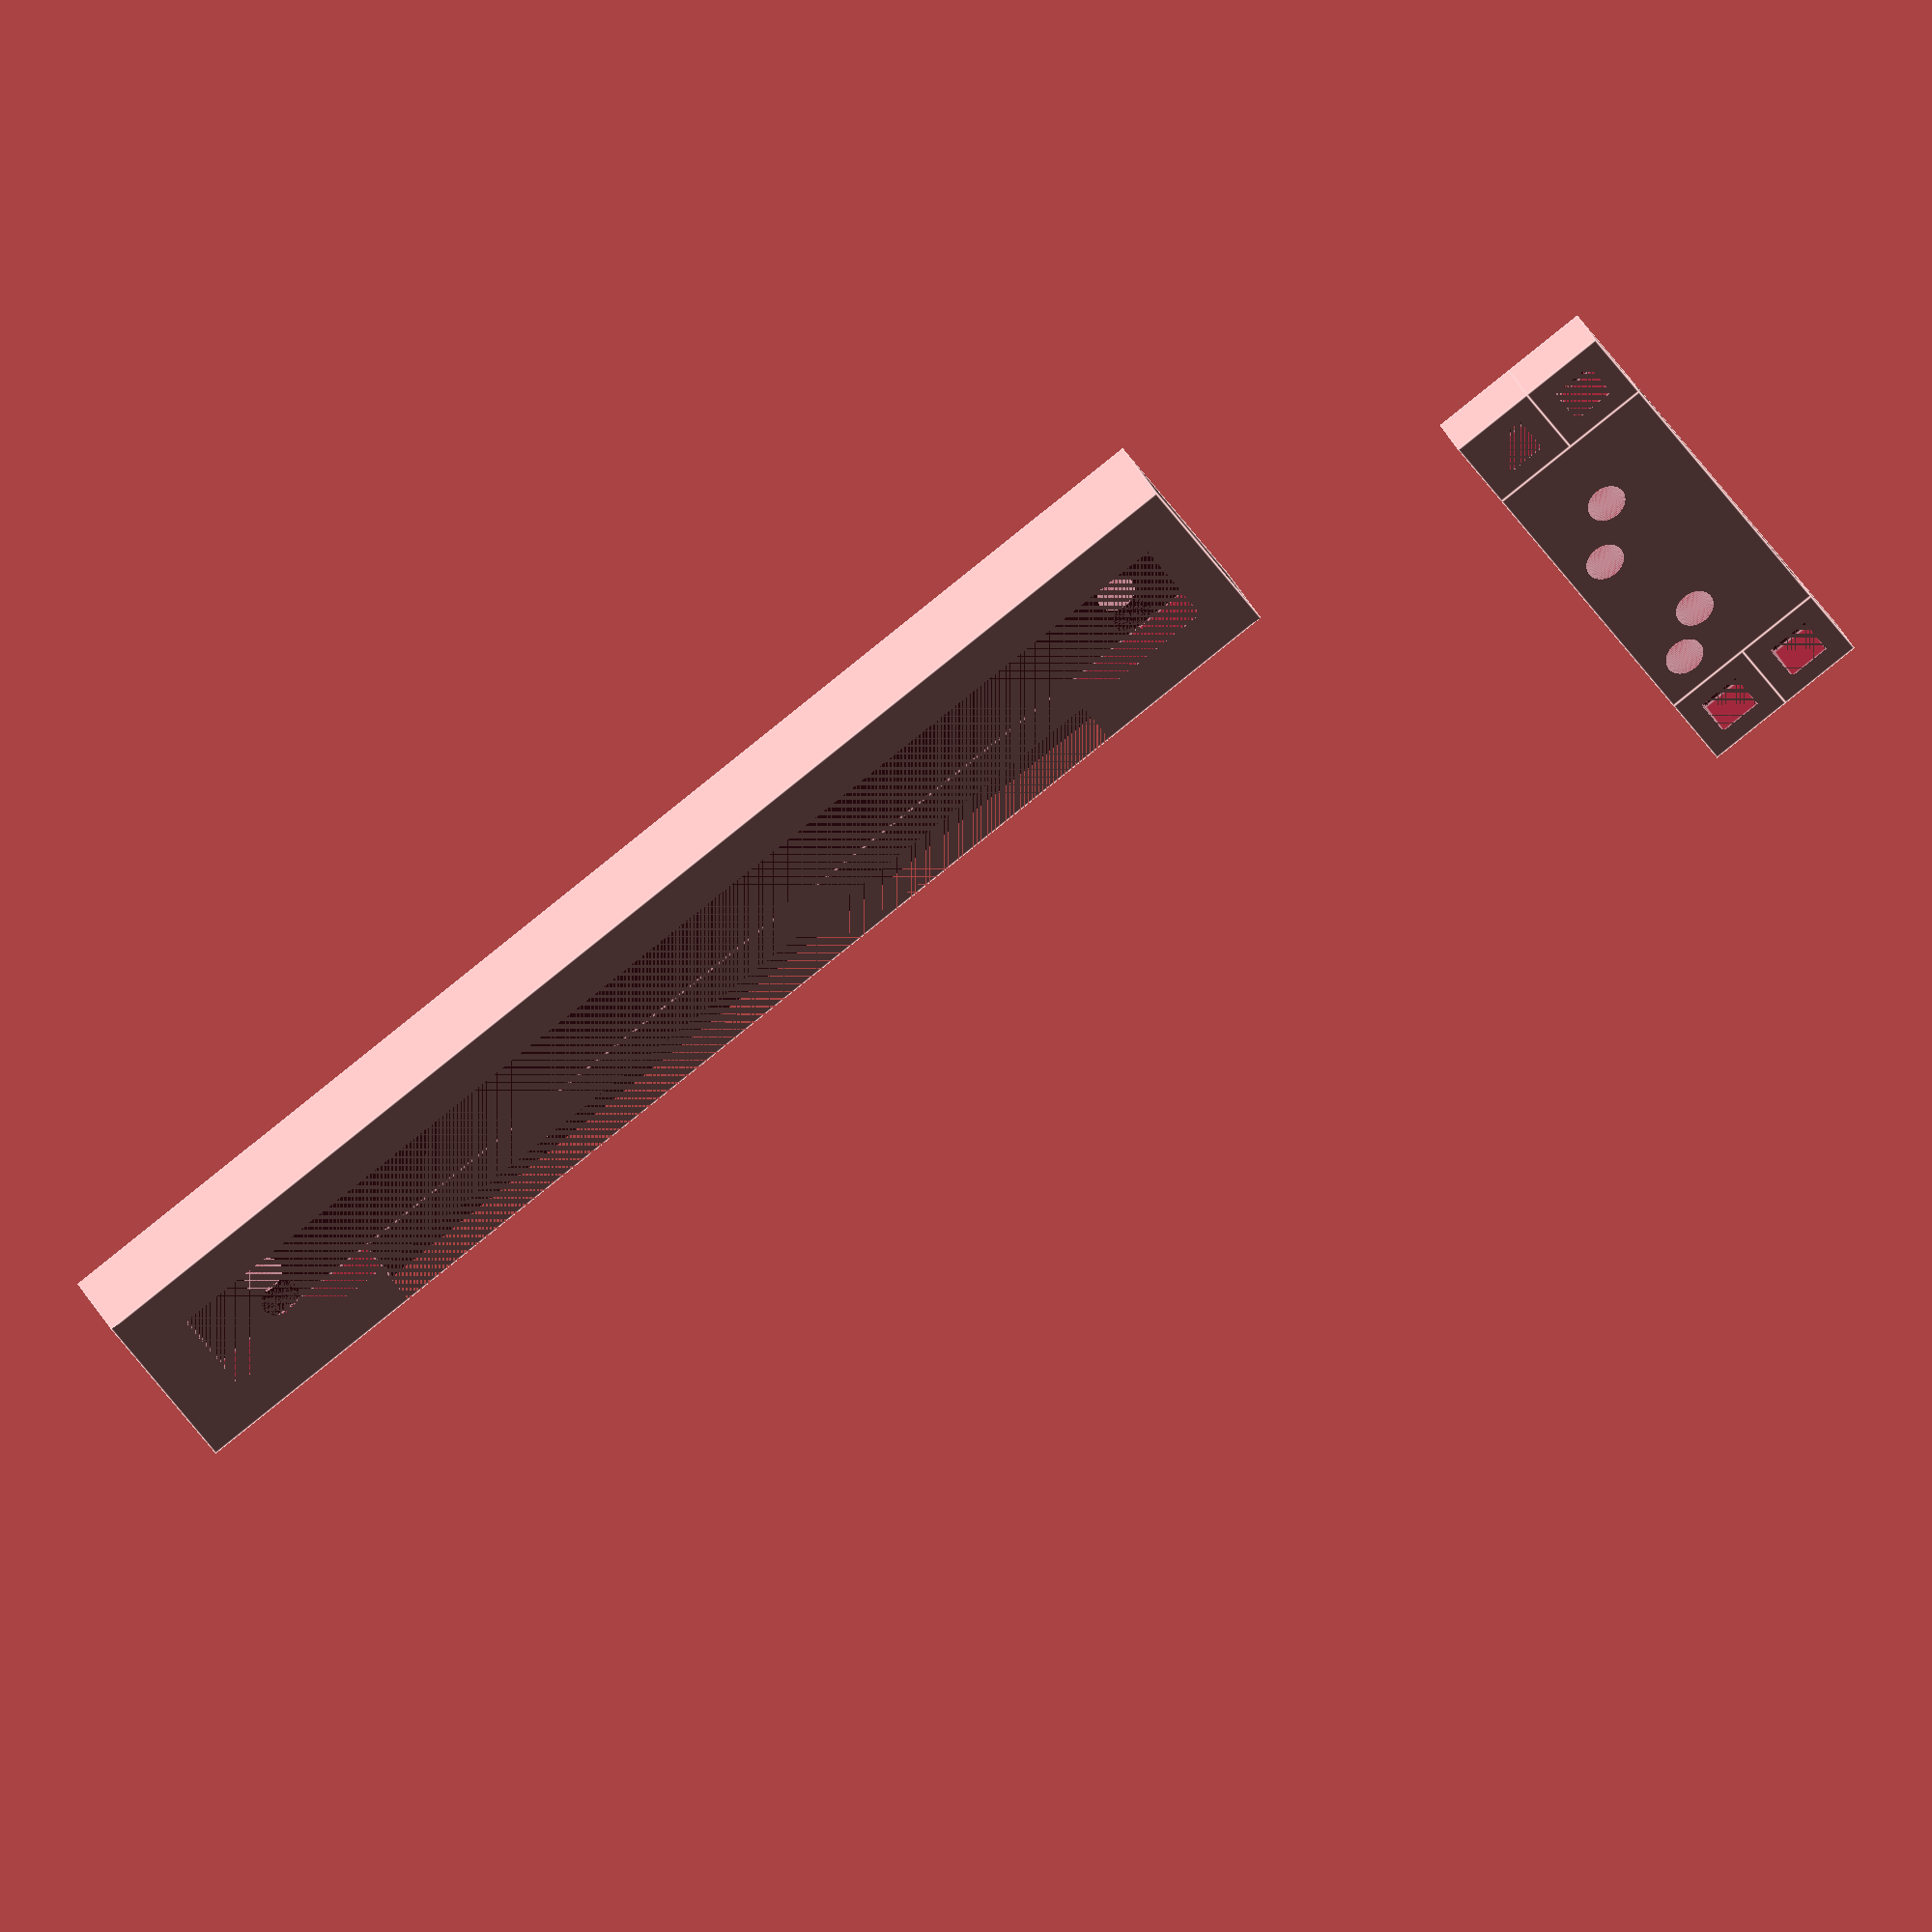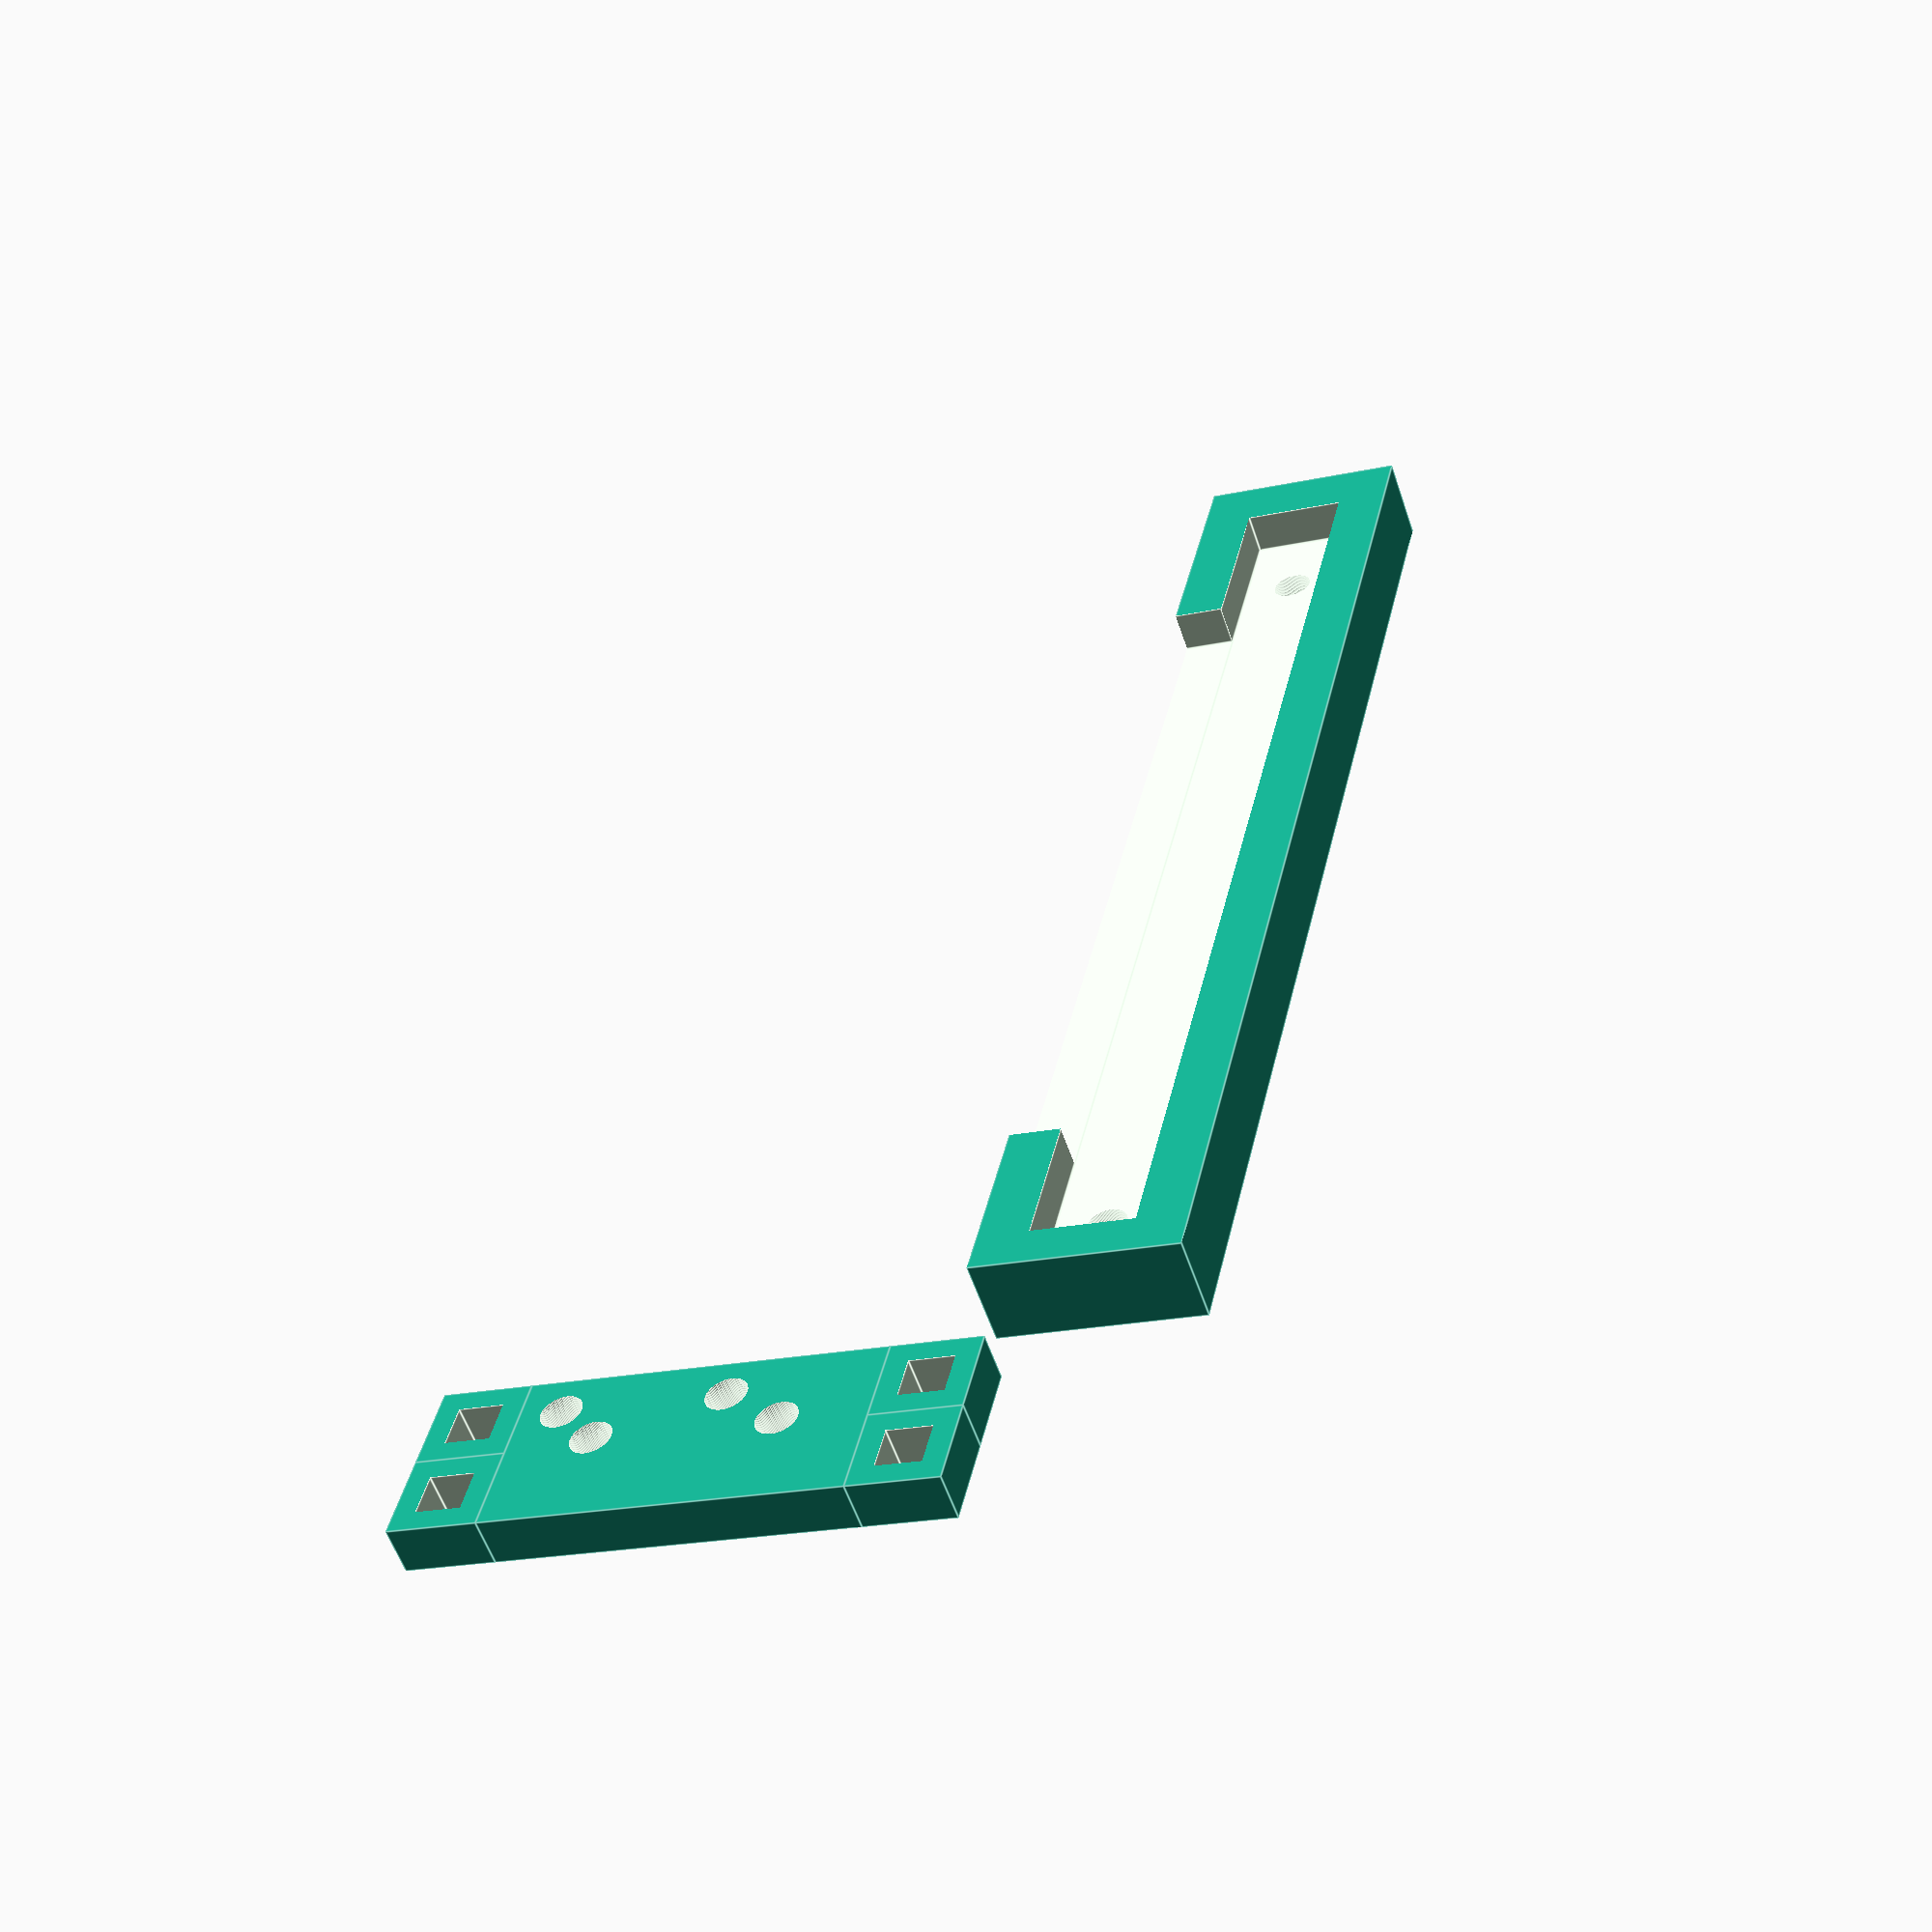
<openscad>
$fn=100;

width_of_mounting_screws = 2.3; // TODO: Measure mounting screws


module assembly_post(width, depth){
    base_dim = width+5;
    base_thickness = 1;
    translate([0,0,depth/2])
        cube([width,width,depth], center=true);
    translate([-base_dim/2,-base_dim/2,-base_thickness+ .001])
       cube([base_dim,base_dim,base_thickness]);
    
}

module assembly_socket(width, depth){
    translate([0,0,depth/2])
        difference(){
            cube([width+5,width+5,depth], center=true);
            cube([width, width, depth+.001], center=true);
        }

}




module top_bracket(){
    // Top bracket
    depth_of_bracket = 20;
    depth_of_mounting_hole = 9;

    screw_1_location = [depth_of_bracket - depth_of_mounting_hole,9.9,-.001];
    screw_2_location = [depth_of_bracket - depth_of_mounting_hole,30.1,-.001];
    screw_3_location = [depth_of_bracket - depth_of_mounting_hole+4.4,16.5,-.001];
    screw_4_location = [depth_of_bracket - depth_of_mounting_hole+4.4,34.7,-.001];
    difference(){
        cube([depth_of_bracket, 39.4, 5.4]);
        union() {
            translate(screw_1_location)
                cylinder(r=width_of_mounting_screws, h=5.5);
            translate(screw_2_location)
                cylinder(r=width_of_mounting_screws, h=5.5);
            translate(screw_3_location)
                cylinder(r=width_of_mounting_screws, h=5.5);
            translate(screw_4_location)
                cylinder(r=width_of_mounting_screws, h=5.5);
        }
    }
    
    // Assembly sockets
    translate([5,-5+.001,0])
        assembly_socket(5, 5.4);
    translate([15,-5+.001,0])
        assembly_socket(5, 5.4);
    translate([5,44.4-.001,0])
        assembly_socket(5, 5.4);
    translate([15,44.4-.001,0])
        assembly_socket(5, 5.4);
}

module bottom_bracket(){
    width_of_mounting_plate = 12;
    length_of_mounting_plate = 140;
    wall_thickness = 6;
    outer_dims = [
        length_of_mounting_plate + 2*wall_thickness,
        width_of_mounting_plate + 2*wall_thickness,
        10
    ];
    
    difference() {
        cube(outer_dims);
        union() {
            // Mounting plate cut-out
            translate([5,6,5+.001])
                cube([length_of_mounting_plate, width_of_mounting_plate, 5]);
            translate([22,18-.001,5.001])
                cube([102, 7.002, 5]);
            // screw holes
            translate([wall_thickness+5,6+width_of_mounting_plate/2,0-.001])
                cylinder(r=width_of_mounting_screws, h=10.001);
            translate([length_of_mounting_plate+wall_thickness-6-5,6+width_of_mounting_plate/2,0-.001])
                cylinder(r=width_of_mounting_screws, h=10.001);
        }
    }
}


module strut(thickness, height){
    cube([thickness, thickness, height], center=true);
    translate([0,0,height/2])
    assembly_post(5, 5);
    translate([0,0,-height/2])
    rotate([180,0,0])
    assembly_post(5, 5);
}


//assembly_post(5, 5.4);
//assembly_socket(5, 5.4);
translate([-50,20,20])
top_bracket();
bottom_bracket();
//translate([-45,17.5,-5])
//strut(8, 50);





</openscad>
<views>
elev=146.3 azim=327.6 roll=202.4 proj=o view=edges
elev=55.7 azim=282.8 roll=18.4 proj=p view=edges
</views>
